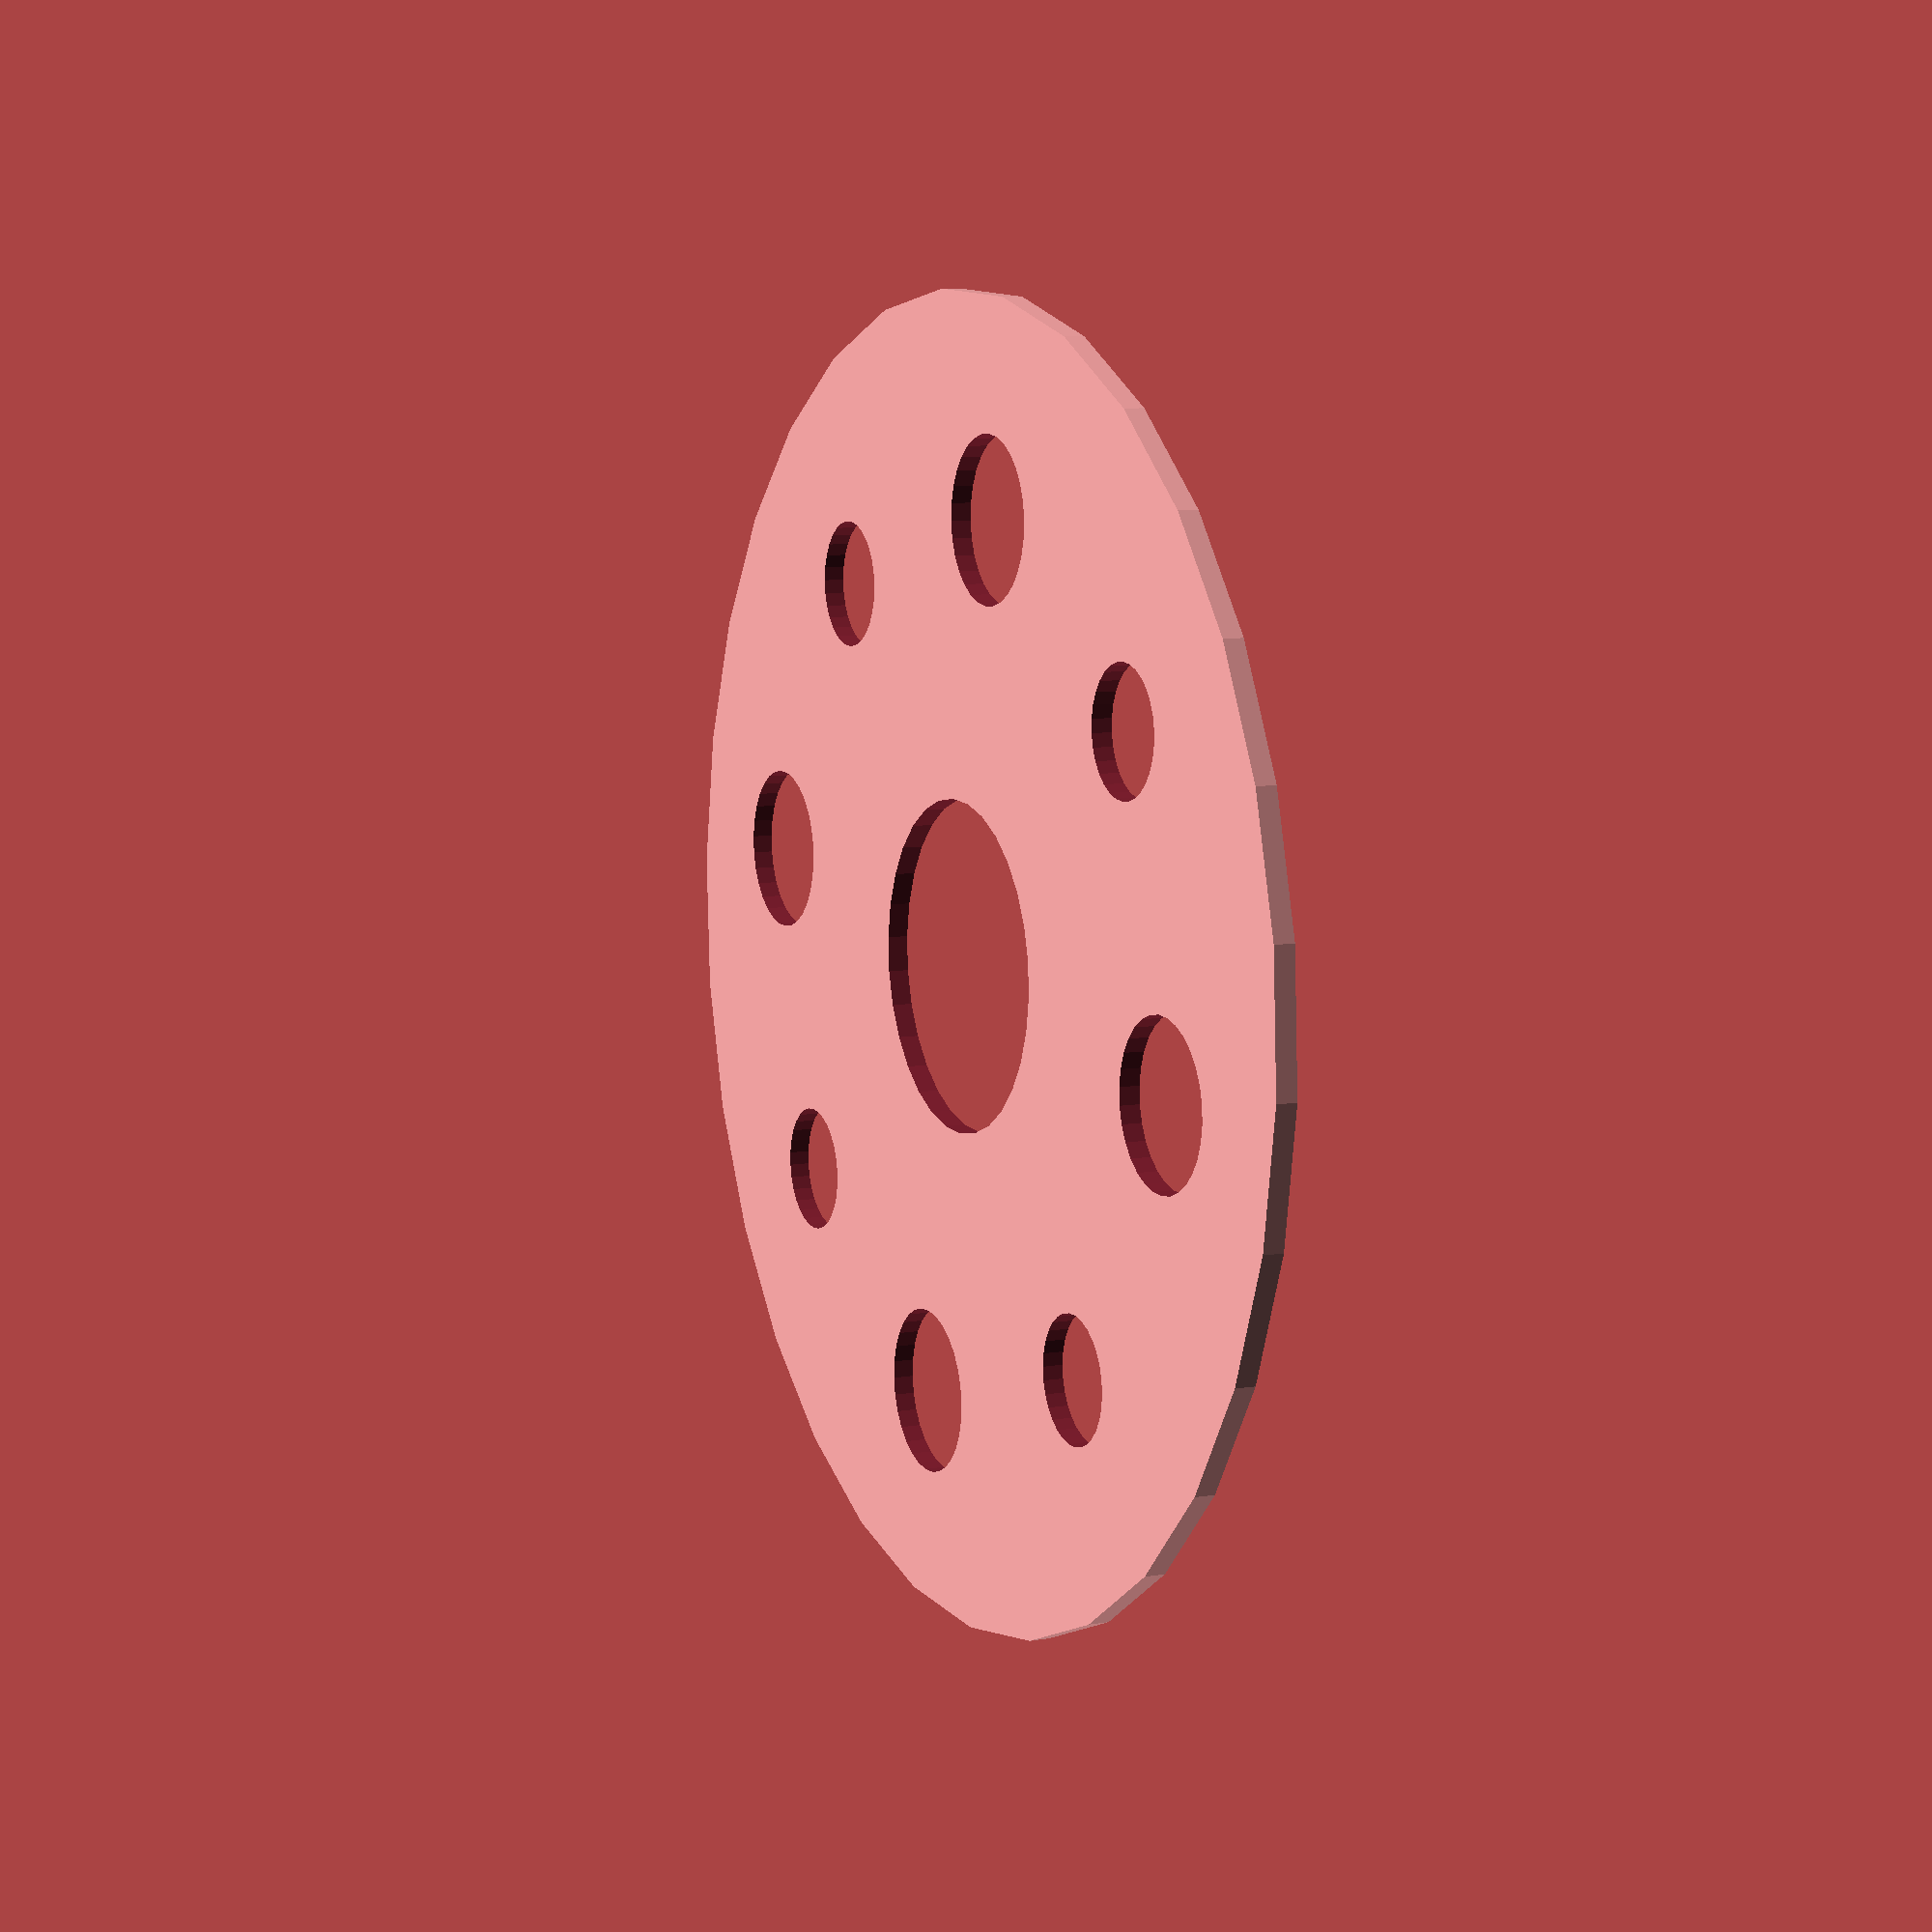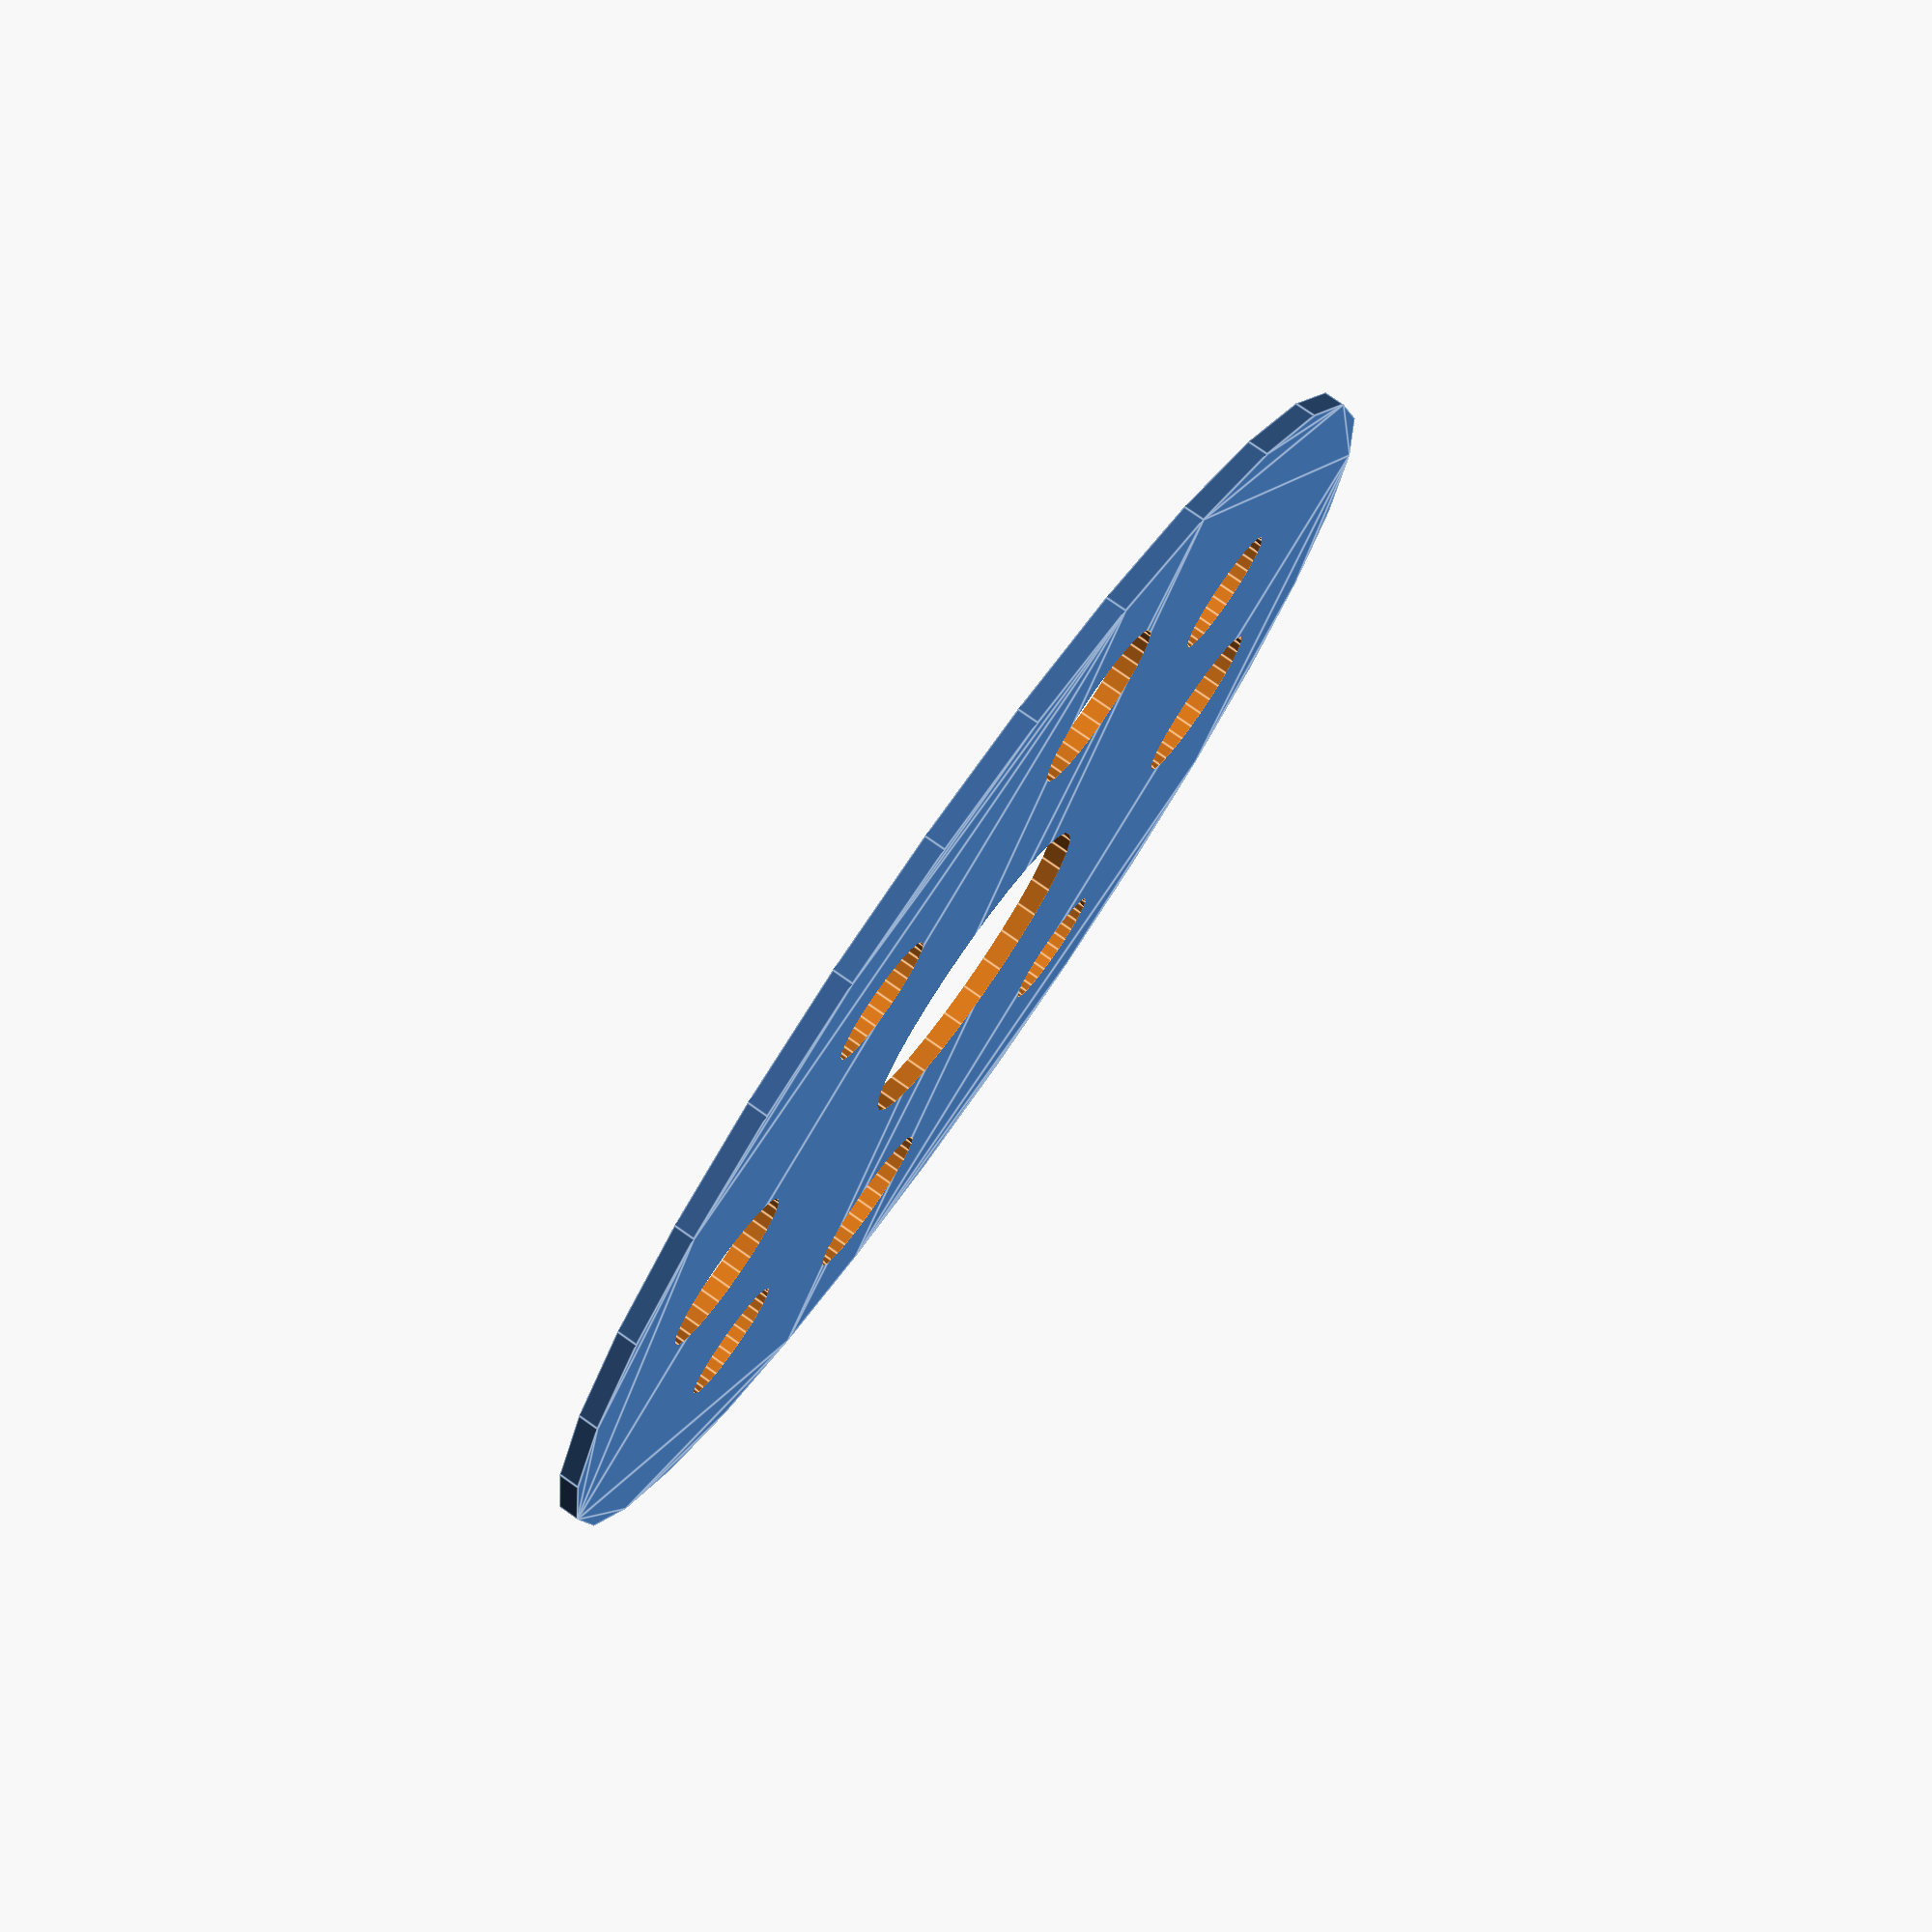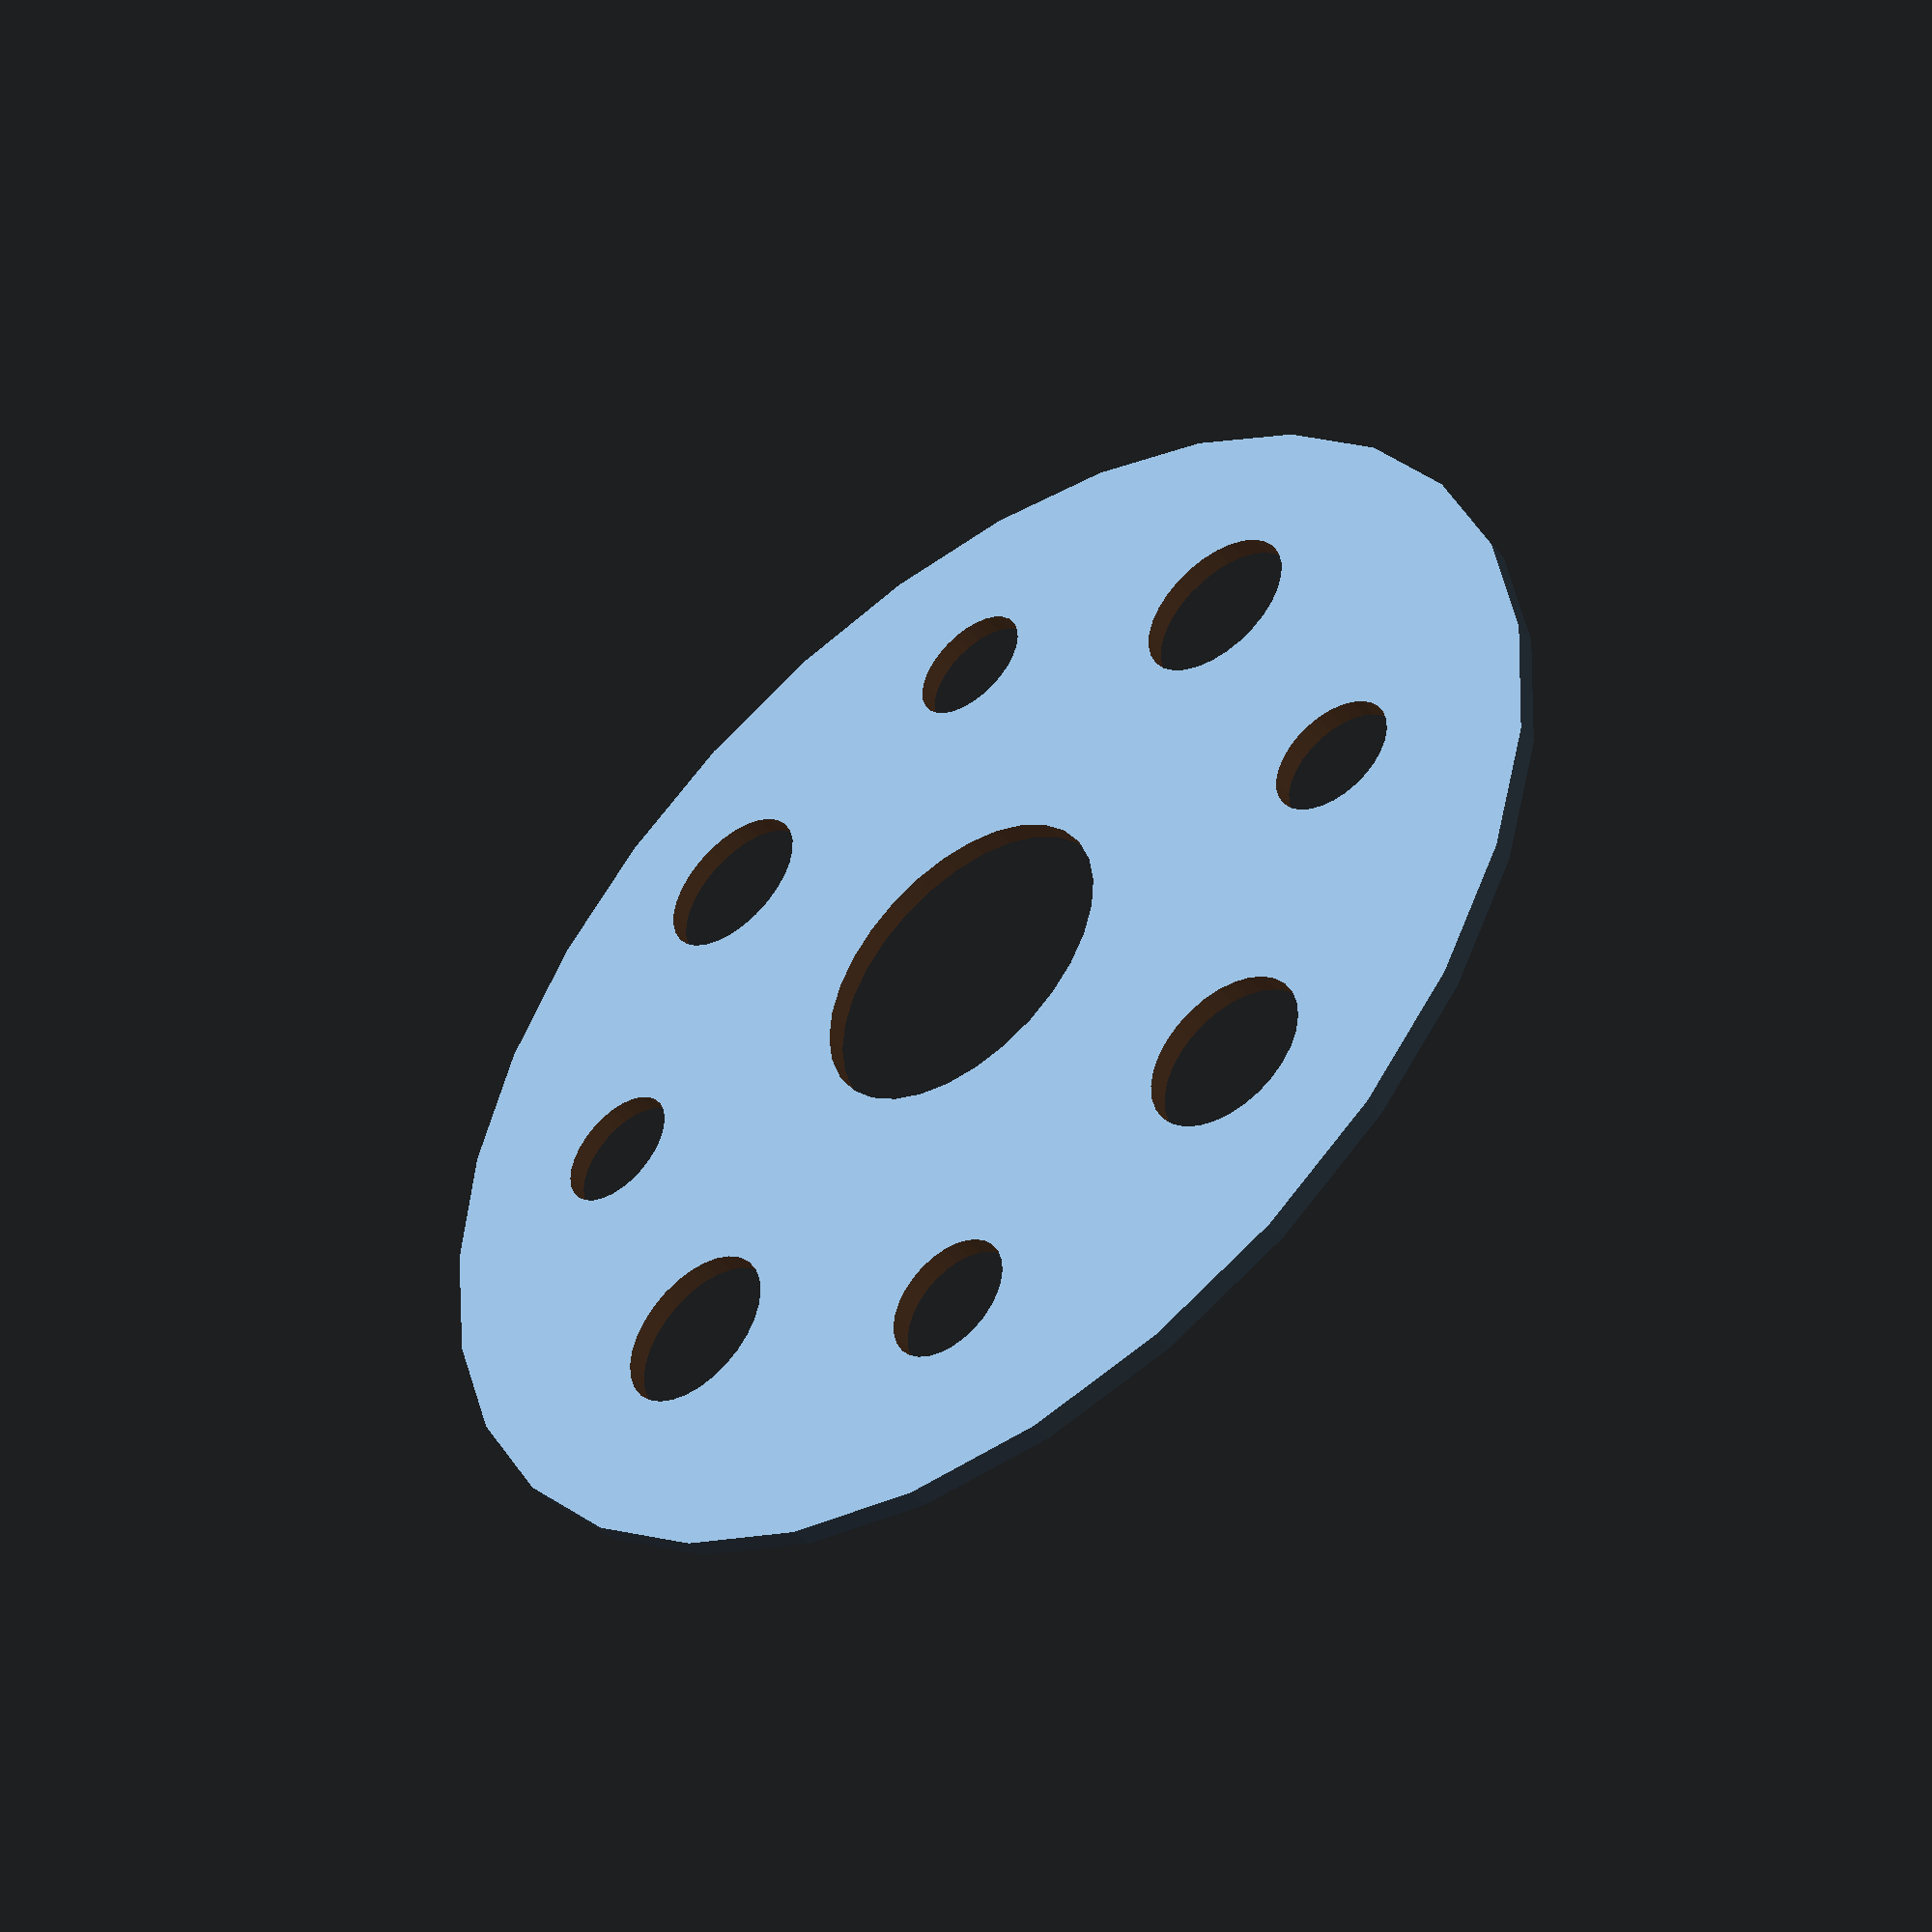
<openscad>
$fn=30;

// center is fixed - diameter of bike stem
center = 7/8 * 25.4;

// we might want to use 5/16" hardware here
// bolthole = 1/4 * 25.4;
bolthole = 5/16 * 25.4;

width = 1 * 25.4;
height = 2.5 * 25.4;

outer = 2.5 * 25.4;
function mm(inch) = inch * 25.4; 

difference() {

    circle(d=outer);
    //circle(d=center);
    circle(d=5/8*25.4);
    
    for(i = [0:3]) {
        rotate([0, 0, i*90]) translate([0, center/2+(outer-center)/4]) circle(d=bolthole);    
    }
    

    for(i = [0:3]) {
        rotate([0, 0, i*90+45]) translate([0, center/2+(outer-center)/4]) circle(d=1/4*24.5);    
    }

}

</openscad>
<views>
elev=172.0 azim=260.9 roll=294.8 proj=p view=wireframe
elev=102.4 azim=334.0 roll=54.9 proj=p view=edges
elev=227.0 azim=46.7 roll=141.8 proj=p view=solid
</views>
